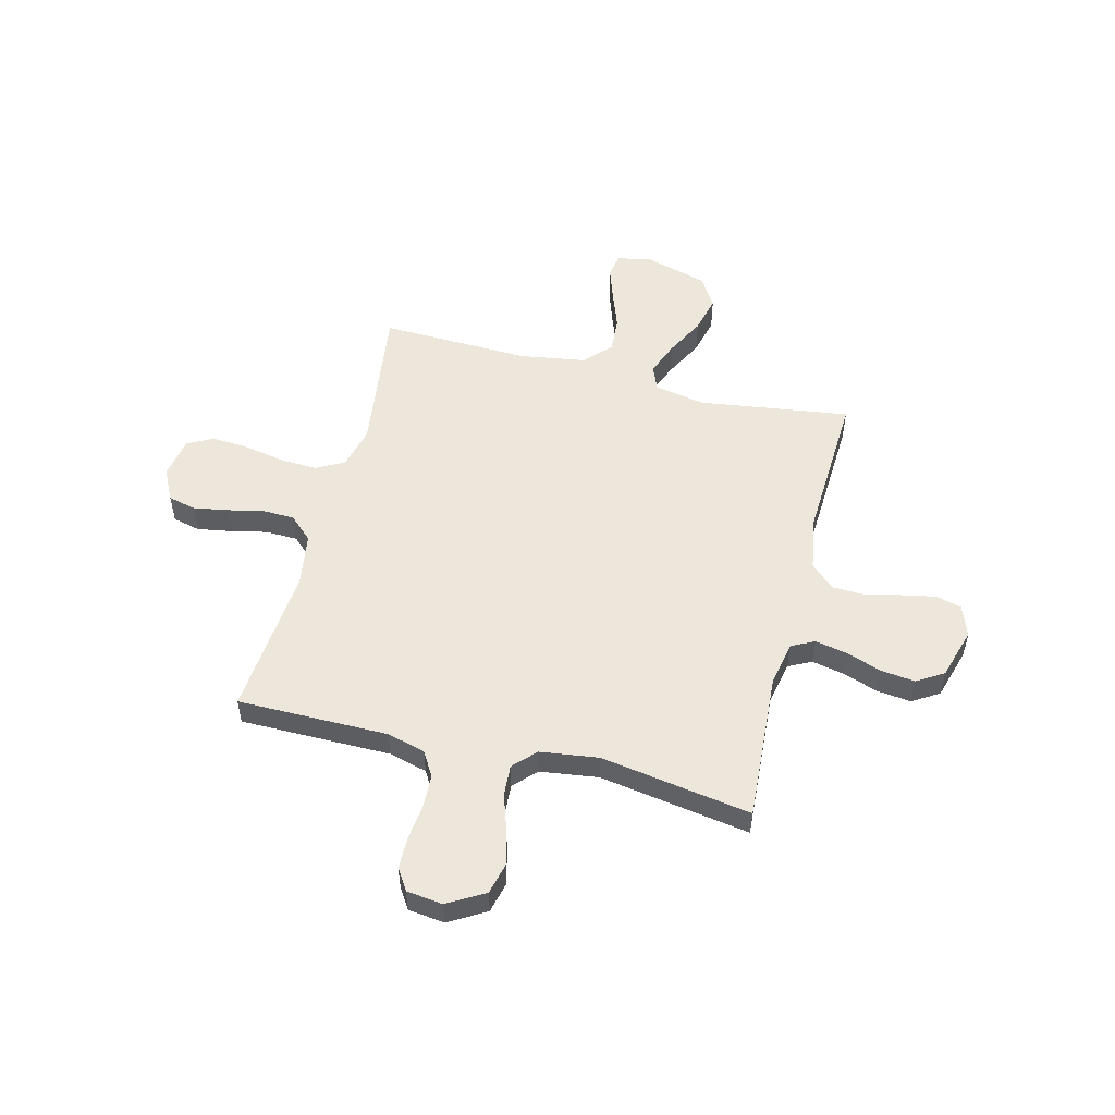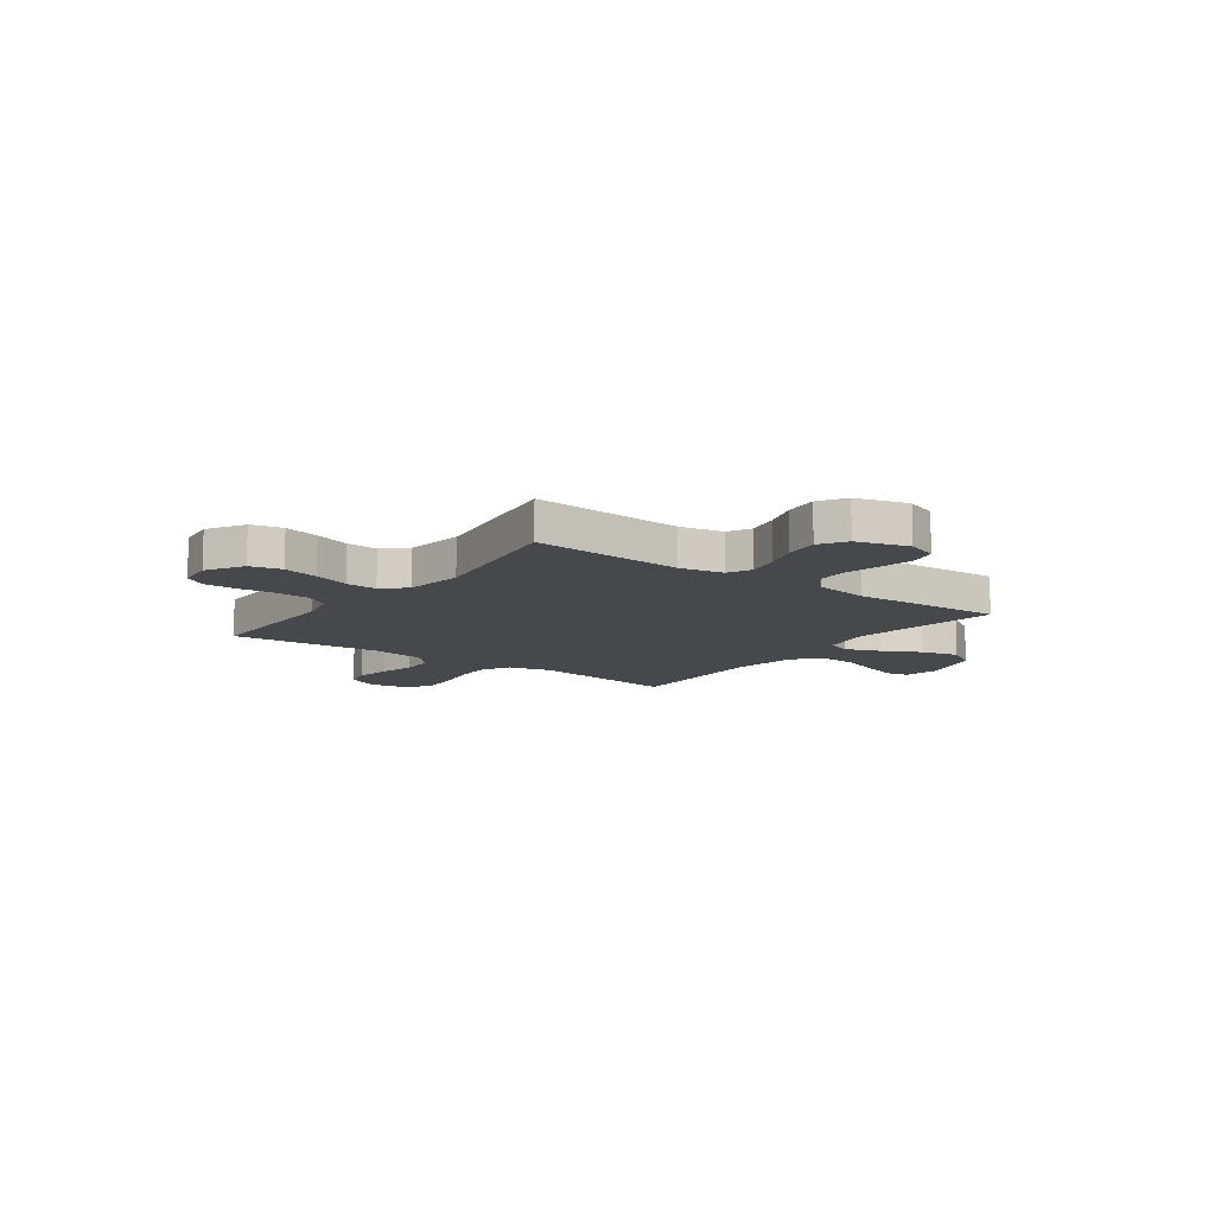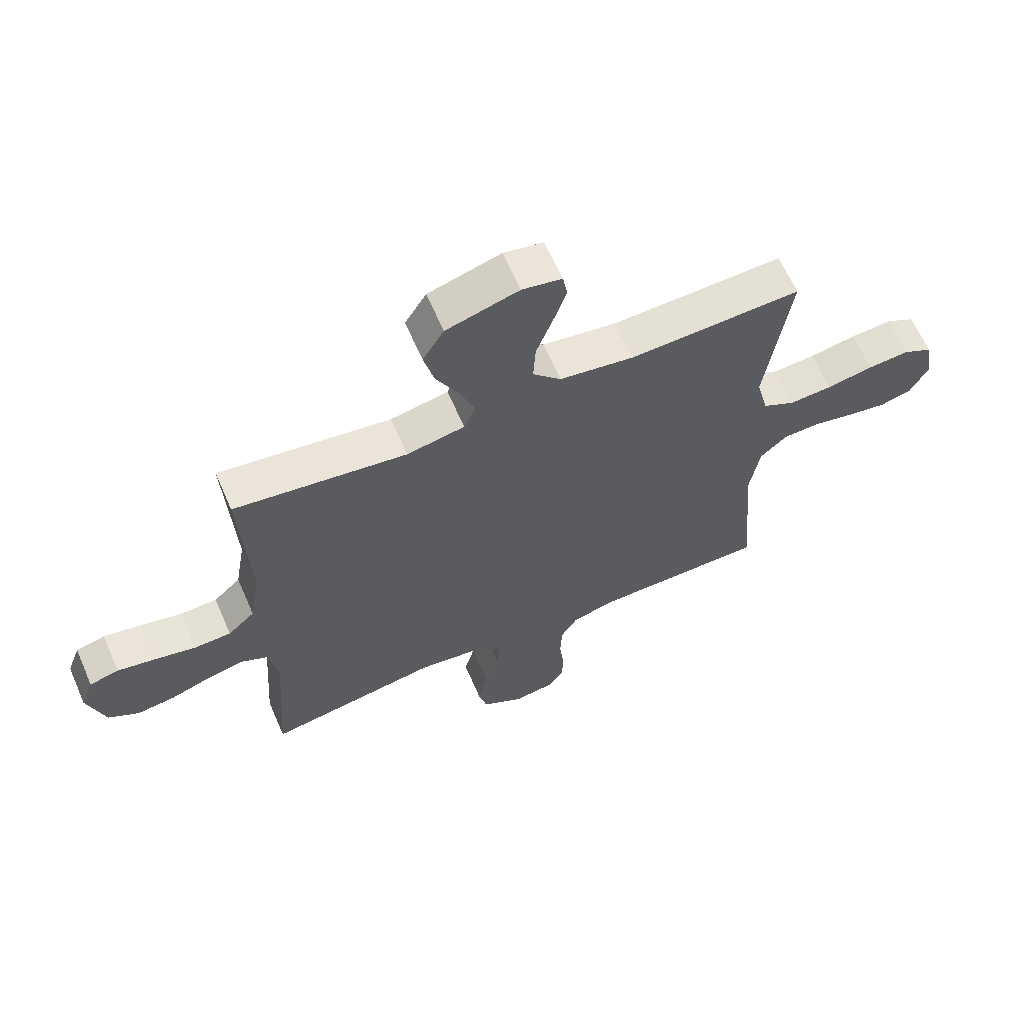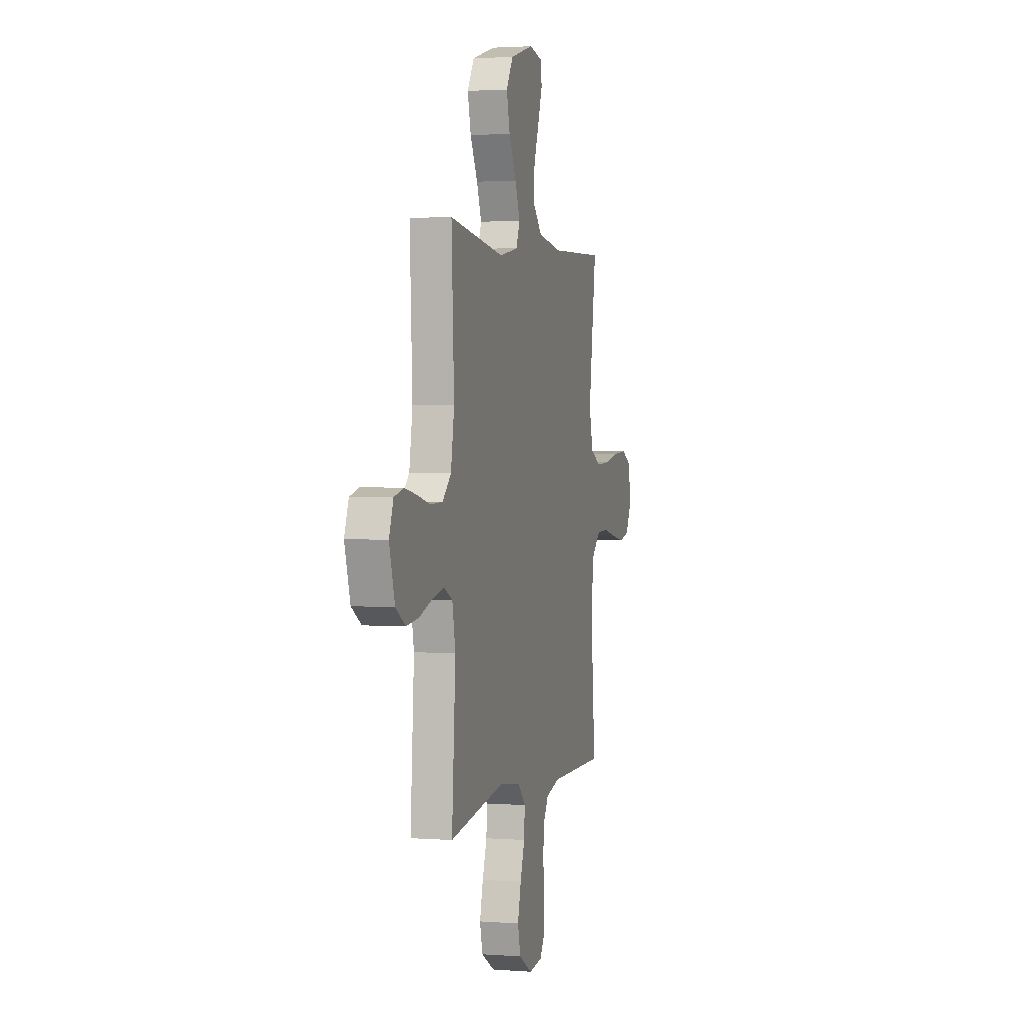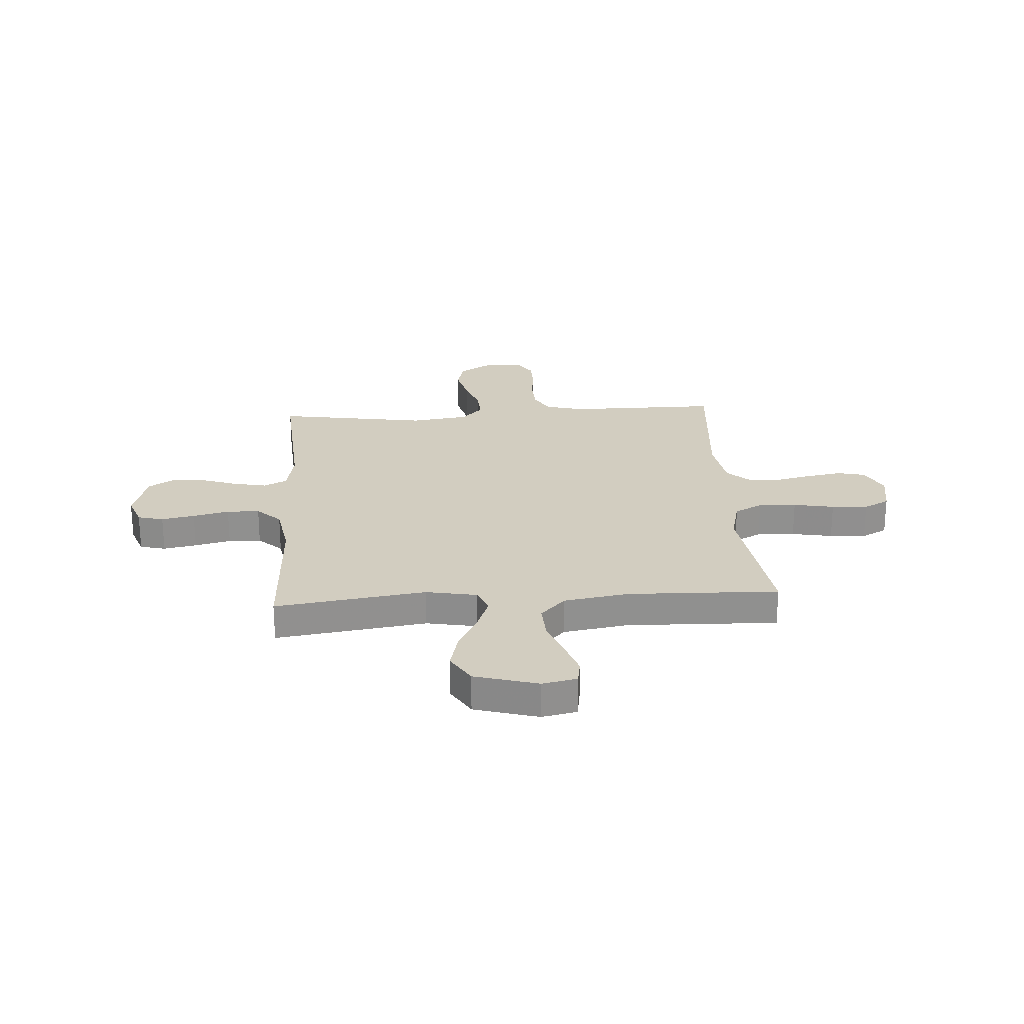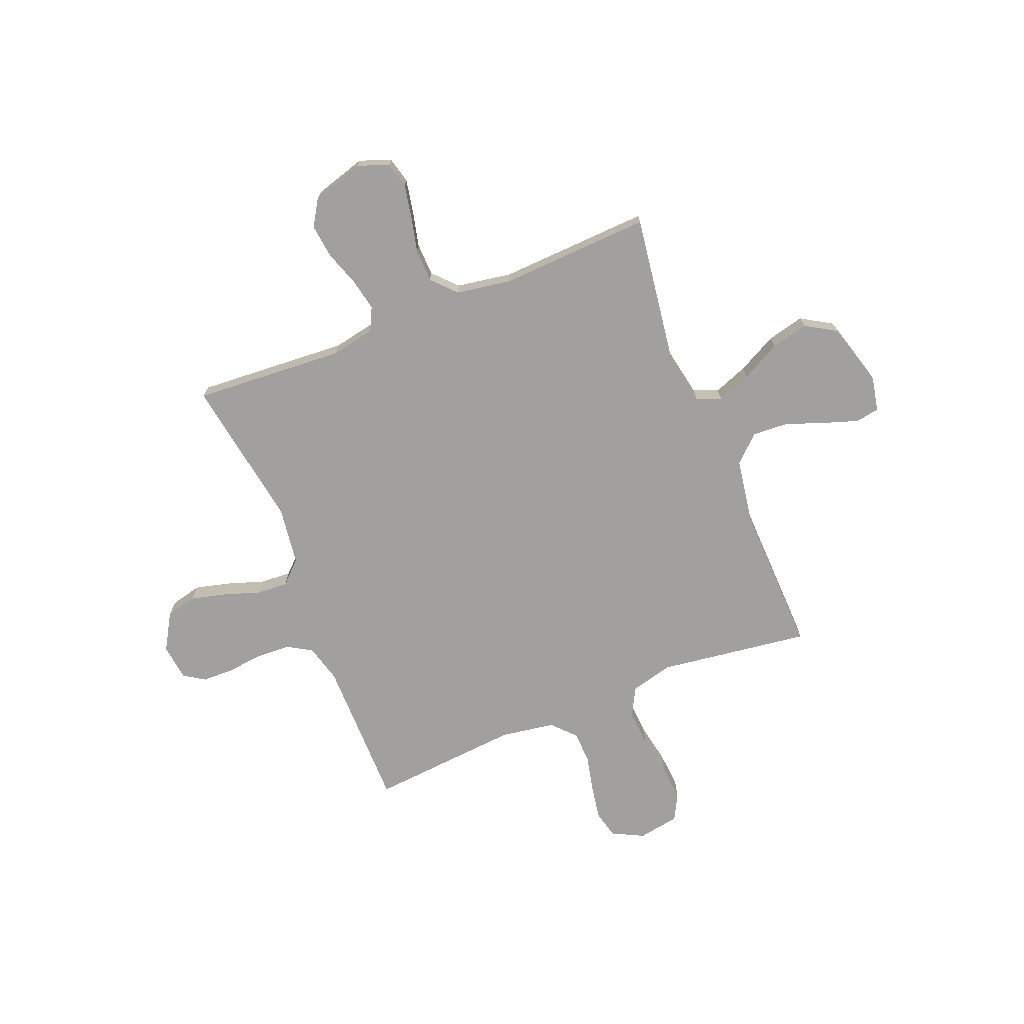
<metadata>
{"format":"obj","ext":"obj","renderer":"f3d","projection":"perspective","resolution":1024,"background":"white","views":[{"elev":52.8,"azim":-165.7,"up":"+Y"},{"elev":-11.2,"azim":-126.3,"up":"+Y"},{"elev":64.2,"azim":-23.6,"up":"+Z"},{"elev":2.2,"azim":-74.9,"up":"+Z"},{"elev":24.6,"azim":-3.7,"up":"+Y"},{"elev":-71.8,"azim":-68.0,"up":"+Y"}]}
</metadata>
<code>
v 0.5 0.07 -0.5
v 0.2 0.07 -0.5
v 0.124 0.07 -0.52
v 0.095 0.07 -0.569
v 0.092 0.07 -0.636
v 0.1 0.07 -0.707
v 0.099 0.07 -0.77
v 0.072 0.07 -0.812
v 0 0.07 -0.821
v -0.073 0.07 -0.778
v -0.088 0.07 -0.716
v -0.07 0.07 -0.645
v -0.046 0.07 -0.574
v -0.042 0.07 -0.512
v -0.084 0.07 -0.468
v -0.2 0.07 -0.452
v -0.5 0.07 -0.5
v -0.48 0.07 -0.2
v -0.497 0.07 -0.113
v -0.543 0.07 -0.09
v -0.607 0.07 -0.103
v -0.677 0.07 -0.127
v -0.745 0.07 -0.135
v -0.798 0.07 -0.102
v -0.828 0.07 0
v -0.805 0.07 0.062
v -0.754 0.07 0.075
v -0.688 0.07 0.062
v -0.616 0.07 0.045
v -0.551 0.07 0.047
v -0.504 0.07 0.091
v -0.486 0.07 0.2
v -0.5 0.07 0.5
v -0.2 0.07 0.457
v -0.099 0.07 0.476
v -0.079 0.07 0.525
v -0.105 0.07 0.593
v -0.145 0.07 0.67
v -0.163 0.07 0.744
v -0.126 0.07 0.805
v 0 0.07 0.841
v 0.069 0.07 0.827
v 0.077 0.07 0.78
v 0.054 0.07 0.711
v 0.026 0.07 0.635
v 0.022 0.07 0.564
v 0.071 0.07 0.512
v 0.2 0.07 0.491
v 0.5 0.07 0.5
v 0.459 0.07 0.2
v 0.48 0.07 0.115
v 0.536 0.07 0.085
v 0.611 0.07 0.089
v 0.692 0.07 0.104
v 0.764 0.07 0.109
v 0.815 0.07 0.082
v 0.829 0.07 0
v 0.797 0.07 -0.063
v 0.742 0.07 -0.076
v 0.673 0.07 -0.064
v 0.602 0.07 -0.048
v 0.538 0.07 -0.05
v 0.492 0.07 -0.093
v 0.475 0.07 -0.2
v 0.5 0 -0.5
v 0.2 0 -0.5
v 0.124 0 -0.52
v 0.095 0 -0.569
v 0.092 0 -0.636
v 0.1 0 -0.707
v 0.099 0 -0.77
v 0.072 0 -0.812
v 0 0 -0.821
v -0.073 0 -0.778
v -0.088 0 -0.716
v -0.07 0 -0.645
v -0.046 0 -0.574
v -0.042 0 -0.512
v -0.084 0 -0.468
v -0.2 0 -0.452
v -0.5 0 -0.5
v -0.48 0 -0.2
v -0.497 0 -0.113
v -0.543 0 -0.09
v -0.607 0 -0.103
v -0.677 0 -0.127
v -0.745 0 -0.135
v -0.798 0 -0.102
v -0.828 0 0
v -0.805 0 0.062
v -0.754 0 0.075
v -0.688 0 0.062
v -0.616 0 0.045
v -0.551 0 0.047
v -0.504 0 0.091
v -0.486 0 0.2
v -0.5 0 0.5
v -0.2 0 0.457
v -0.099 0 0.476
v -0.079 0 0.525
v -0.105 0 0.593
v -0.145 0 0.67
v -0.163 0 0.744
v -0.126 0 0.805
v 0 0 0.841
v 0.069 0 0.827
v 0.077 0 0.78
v 0.054 0 0.711
v 0.026 0 0.635
v 0.022 0 0.564
v 0.071 0 0.512
v 0.2 0 0.491
v 0.5 0 0.5
v 0.459 0 0.2
v 0.48 0 0.115
v 0.536 0 0.085
v 0.611 0 0.089
v 0.692 0 0.104
v 0.764 0 0.109
v 0.815 0 0.082
v 0.829 0 0
v 0.797 0 -0.063
v 0.742 0 -0.076
v 0.673 0 -0.064
v 0.602 0 -0.048
v 0.538 0 -0.05
v 0.492 0 -0.093
v 0.475 0 -0.2
f 58 59 60 61
f 56 57 58 61
f 56 61 62
f 53 54 55 56
f 52 53 56 62
f 51 52 62 63
f 48 49 50
f 47 48 50 51
f 42 43 44 45
f 40 41 42 45
f 40 45 46
f 37 38 39 40
f 36 37 40 46
f 35 36 46 47
f 32 33 34
f 31 32 34 35
f 26 27 28 29
f 24 25 26 29
f 24 29 30
f 21 22 23 24
f 20 21 24 30
f 19 20 30 31
f 16 17 18
f 15 16 18 19
f 10 11 12 13
f 8 9 10 13
f 8 13 14
f 5 6 7 8
f 4 5 8 14
f 3 4 14 15
f 64 1 2
f 47 51 63 64
f 31 35 47 64
f 15 19 31 64
f 2 3 15 64
f 125 124 123 122
f 125 122 121 120
f 126 125 120
f 120 119 118 117
f 126 120 117 116
f 127 126 116 115
f 114 113 112
f 115 114 112 111
f 109 108 107 106
f 109 106 105 104
f 110 109 104
f 104 103 102 101
f 110 104 101 100
f 111 110 100 99
f 98 97 96
f 99 98 96 95
f 93 92 91 90
f 93 90 89 88
f 94 93 88
f 88 87 86 85
f 94 88 85 84
f 95 94 84 83
f 82 81 80
f 83 82 80 79
f 77 76 75 74
f 77 74 73 72
f 78 77 72
f 72 71 70 69
f 78 72 69 68
f 79 78 68 67
f 66 65 128
f 128 127 115 111
f 128 111 99 95
f 128 95 83 79
f 128 79 67 66
f 1 65 66 2
f 2 66 67 3
f 3 67 68 4
f 4 68 69 5
f 5 69 70 6
f 6 70 71 7
f 7 71 72 8
f 8 72 73 9
f 9 73 74 10
f 10 74 75 11
f 11 75 76 12
f 12 76 77 13
f 13 77 78 14
f 14 78 79 15
f 15 79 80 16
f 16 80 81 17
f 17 81 82 18
f 18 82 83 19
f 19 83 84 20
f 20 84 85 21
f 21 85 86 22
f 22 86 87 23
f 23 87 88 24
f 24 88 89 25
f 25 89 90 26
f 26 90 91 27
f 27 91 92 28
f 28 92 93 29
f 29 93 94 30
f 30 94 95 31
f 31 95 96 32
f 32 96 97 33
f 33 97 98 34
f 34 98 99 35
f 35 99 100 36
f 36 100 101 37
f 37 101 102 38
f 38 102 103 39
f 39 103 104 40
f 40 104 105 41
f 41 105 106 42
f 42 106 107 43
f 43 107 108 44
f 44 108 109 45
f 45 109 110 46
f 46 110 111 47
f 47 111 112 48
f 48 112 113 49
f 49 113 114 50
f 50 114 115 51
f 51 115 116 52
f 52 116 117 53
f 53 117 118 54
f 54 118 119 55
f 55 119 120 56
f 56 120 121 57
f 57 121 122 58
f 58 122 123 59
f 59 123 124 60
f 60 124 125 61
f 61 125 126 62
f 62 126 127 63
f 63 127 128 64
f 64 128 65 1

</code>
